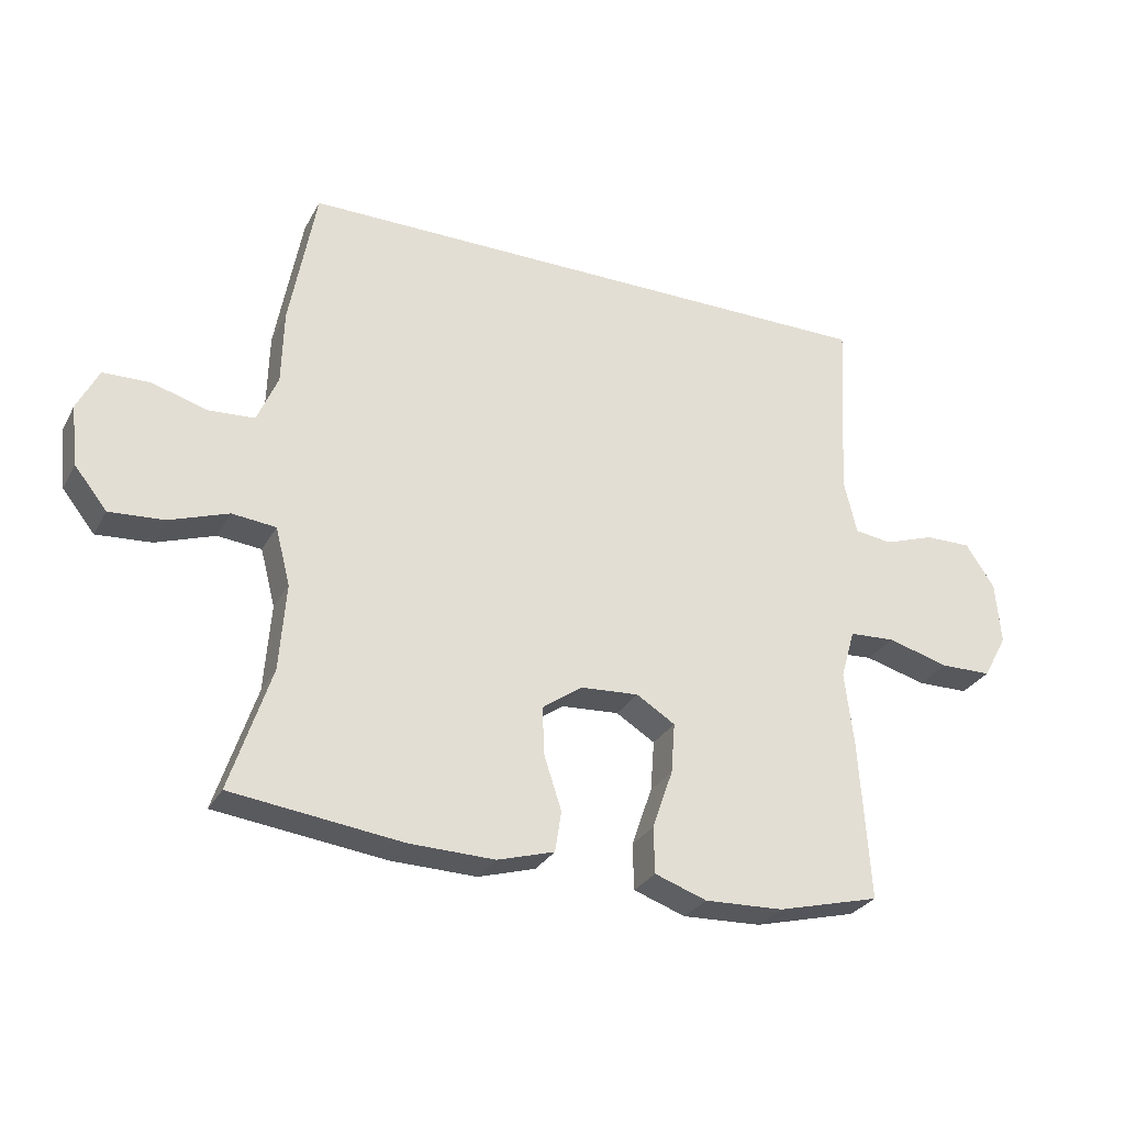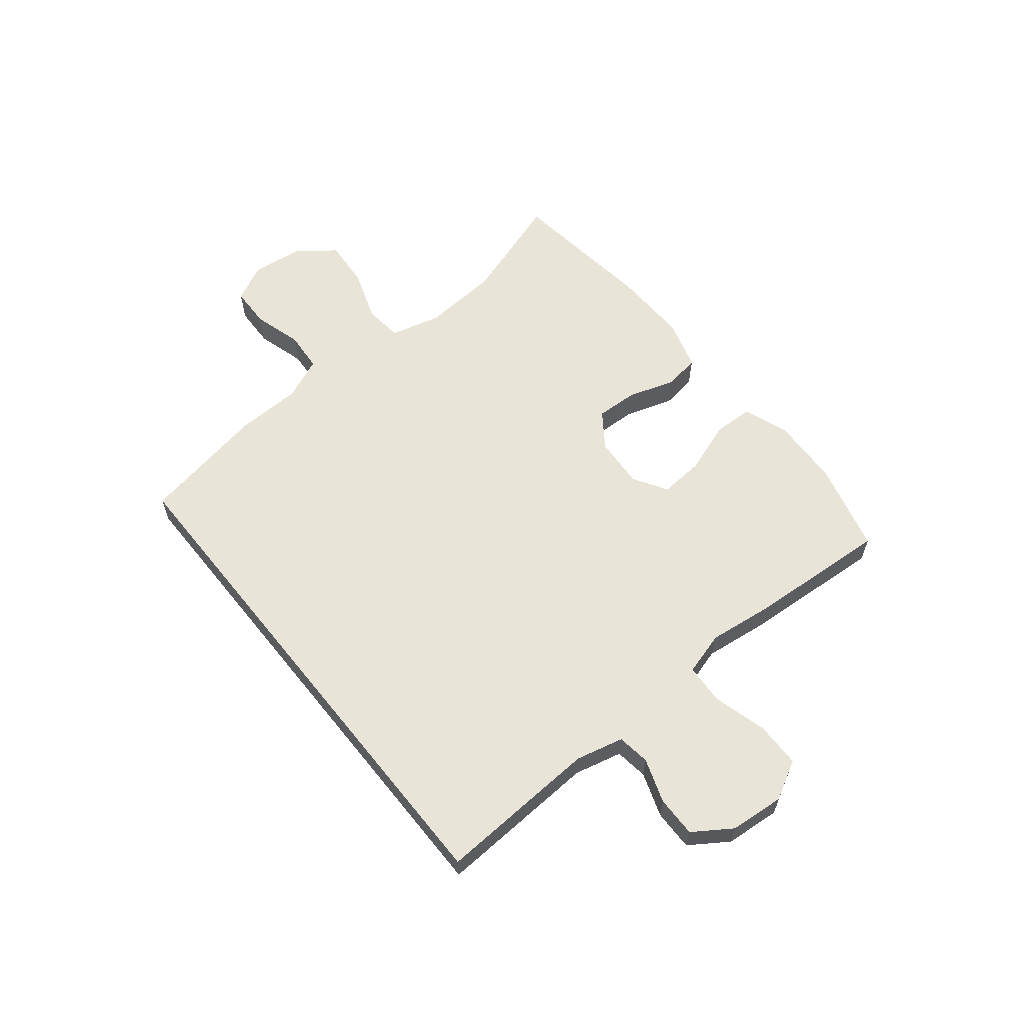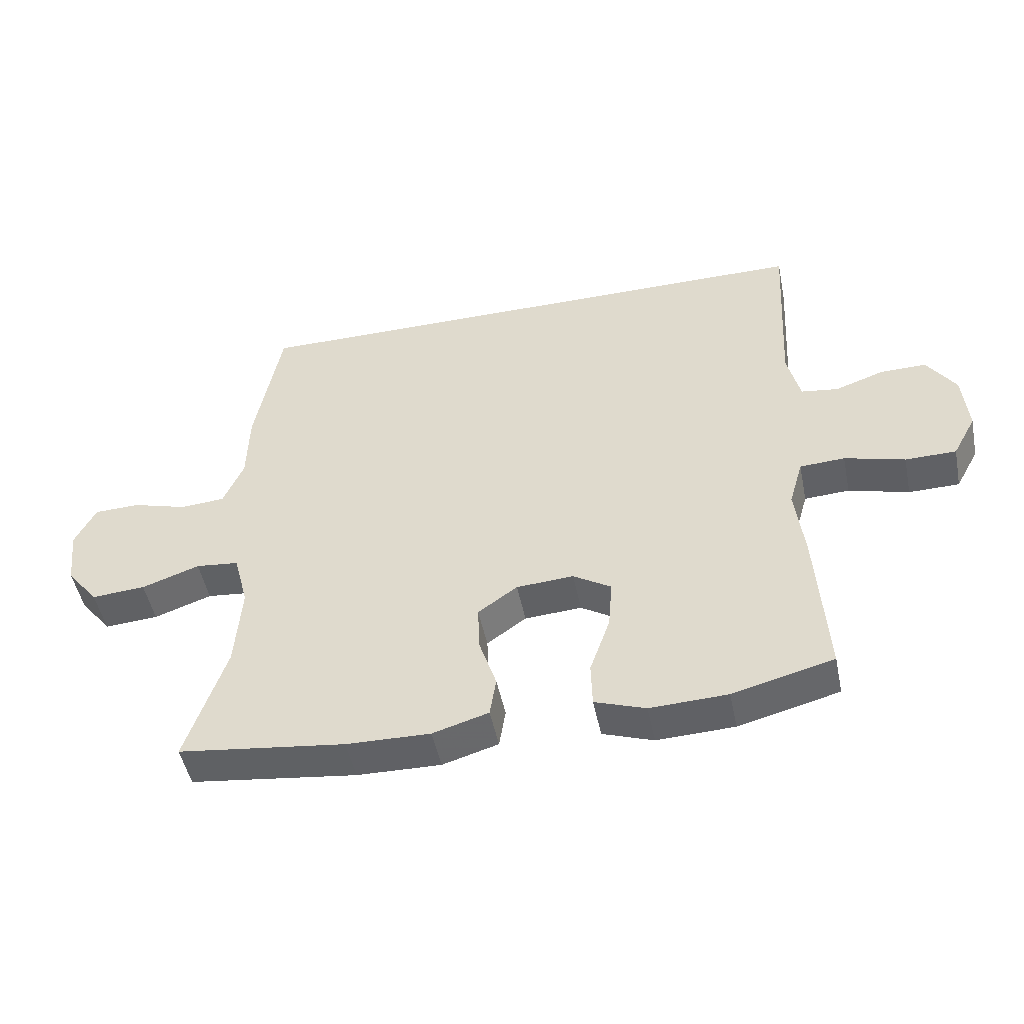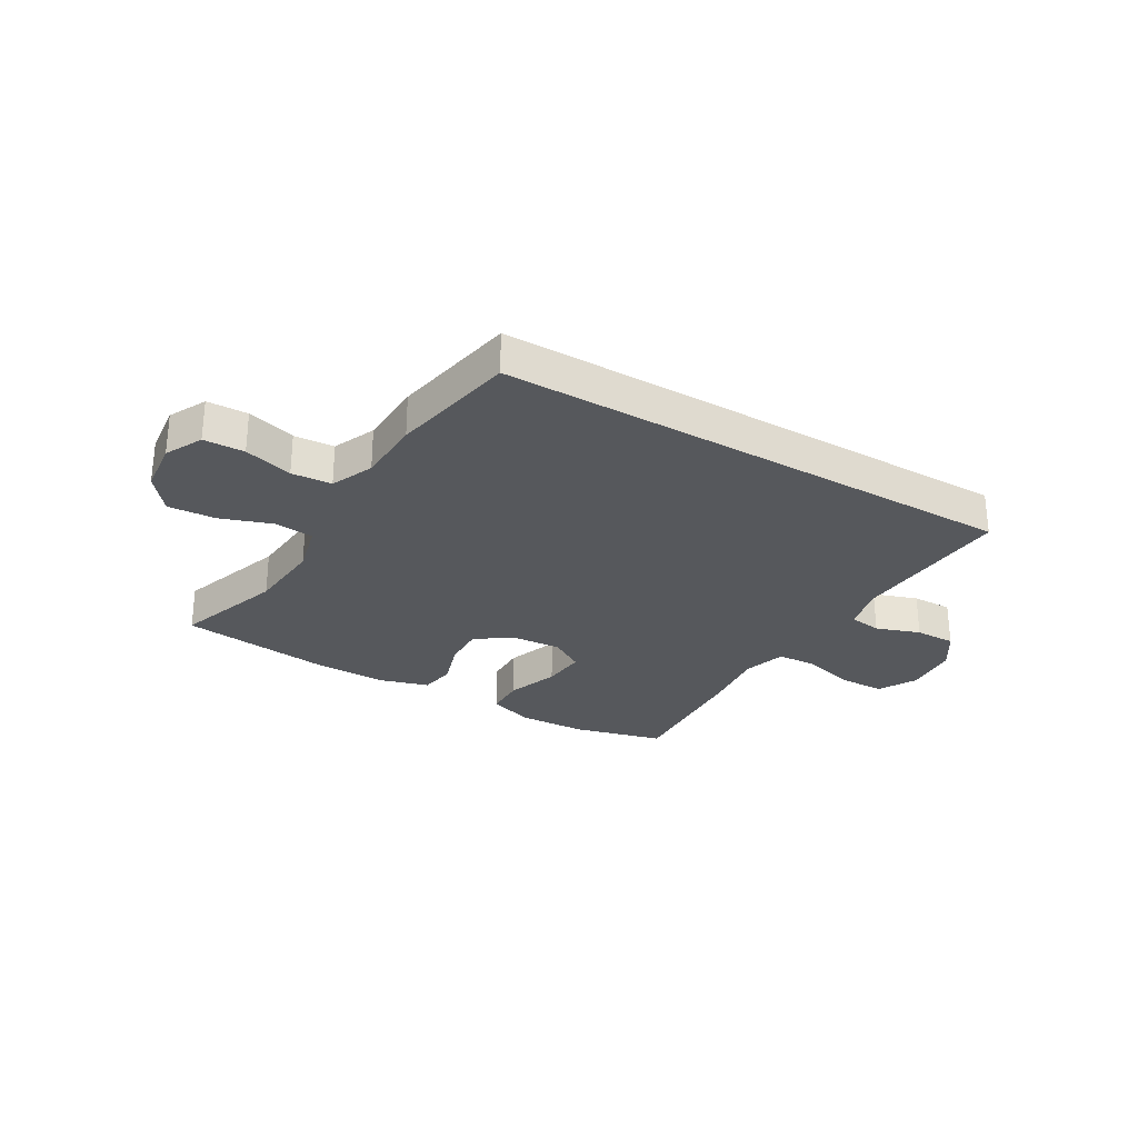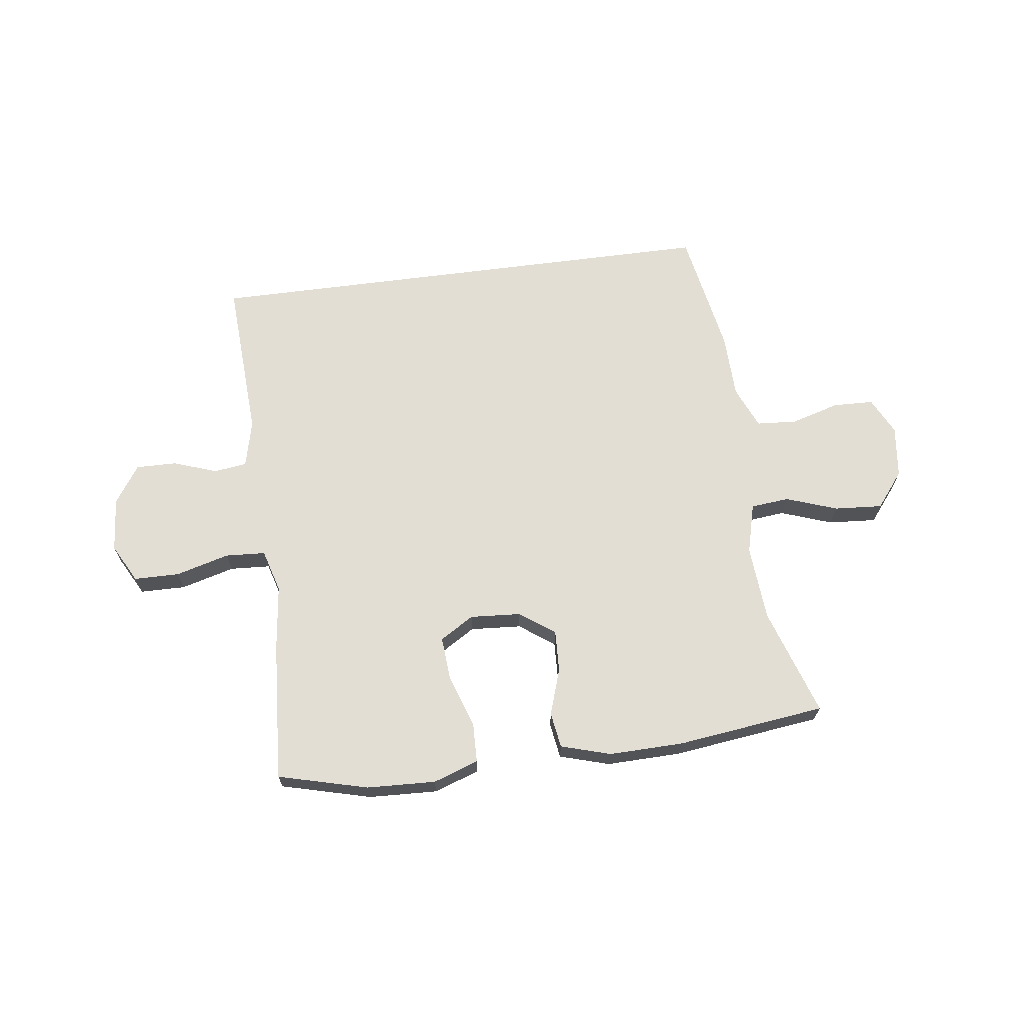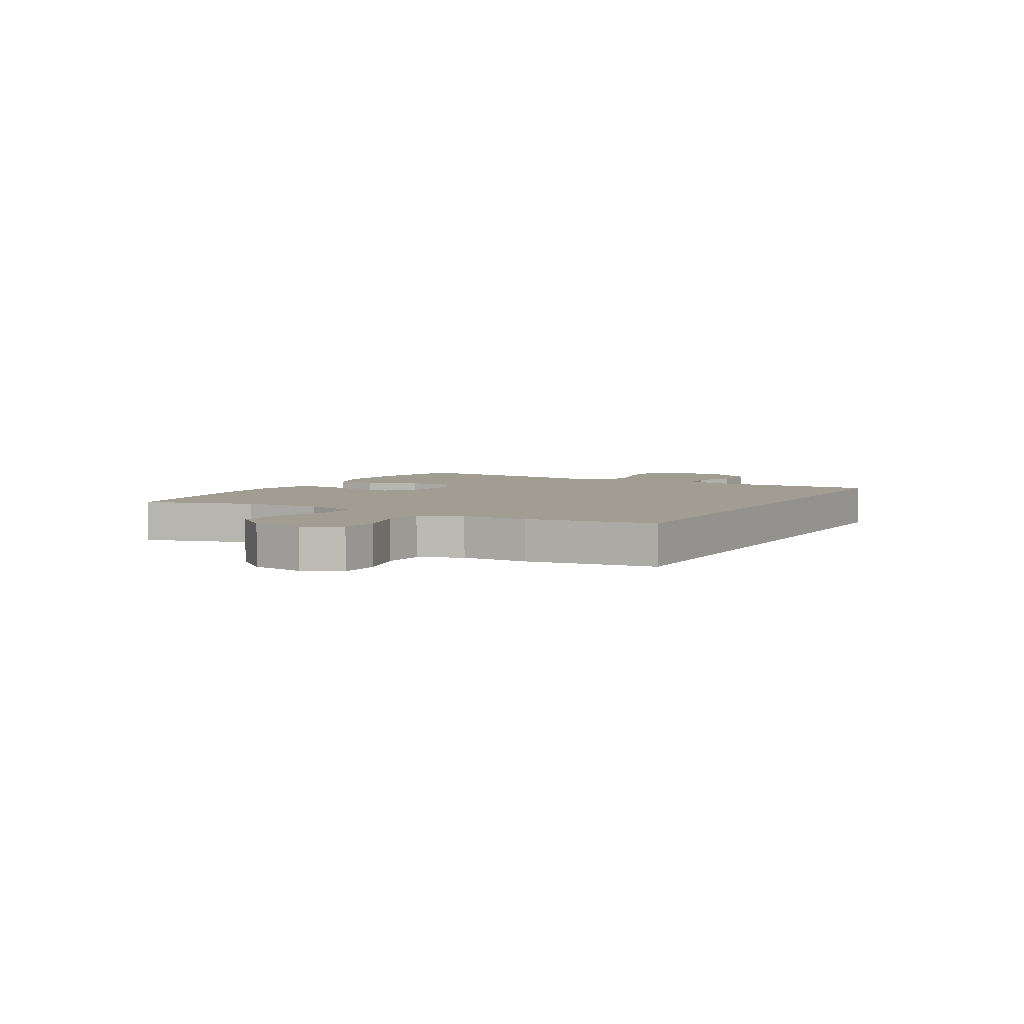
<metadata>
{"format":"obj","ext":"obj","renderer":"f3d","projection":"perspective","resolution":1024,"background":"white","views":[{"elev":-28.9,"azim":-23.8,"up":"+Z"},{"elev":60.7,"azim":51.2,"up":"+Y"},{"elev":-48.9,"azim":11.5,"up":"+Z"},{"elev":-28.3,"azim":-30.7,"up":"+Y"},{"elev":67.2,"azim":172.6,"up":"+Y"},{"elev":4.8,"azim":-59.5,"up":"+Y"}]}
</metadata>
<code>
v -0.5 0.07 -0.5
v -0.437 0.07 -0.309
v -0.427 0.07 -0.175
v -0.45 0.07 -0.086
v -0.518 0.07 -0.079
v -0.609 0.07 -0.111
v -0.694 0.07 -0.117
v -0.744 0.07 -0.054
v -0.755 0.07 0.039
v -0.722 0.07 0.105
v -0.65 0.07 0.107
v -0.564 0.07 0.082
v -0.493 0.07 0.087
v -0.461 0.07 0.162
v -0.458 0.07 0.277
v -0.417 0.07 0.5
v 0.51 0.07 0.5
v 0.494 0.07 0.214
v 0.514 0.07 0.13
v 0.572 0.07 0.122
v 0.65 0.07 0.149
v 0.722 0.07 0.15
v 0.767 0.07 0.083
v 0.775 0.07 -0.014
v 0.738 0.07 -0.082
v 0.658 0.07 -0.083
v 0.563 0.07 -0.057
v 0.492 0.07 -0.061
v 0.47 0.07 -0.137
v 0.484 0.07 -0.253
v 0.5 0.07 -0.5
v 0.341 0.07 -0.541
v 0.219 0.07 -0.546
v 0.139 0.07 -0.518
v 0.137 0.07 -0.447
v 0.169 0.07 -0.355
v 0.175 0.07 -0.277
v 0.115 0.07 -0.24
v 0.025 0.07 -0.246
v -0.037 0.07 -0.29
v -0.034 0.07 -0.364
v -0.007 0.07 -0.447
v -0.017 0.07 -0.51
v -0.105 0.07 -0.536
v -0.237 0.07 -0.533
v -0.5 0 -0.5
v -0.437 0 -0.309
v -0.427 0 -0.175
v -0.45 0 -0.086
v -0.518 0 -0.079
v -0.609 0 -0.111
v -0.694 0 -0.117
v -0.744 0 -0.054
v -0.755 0 0.039
v -0.722 0 0.105
v -0.65 0 0.107
v -0.564 0 0.082
v -0.493 0 0.087
v -0.461 0 0.162
v -0.458 0 0.277
v -0.417 0 0.5
v 0.51 0 0.5
v 0.494 0 0.214
v 0.514 0 0.13
v 0.572 0 0.122
v 0.65 0 0.149
v 0.722 0 0.15
v 0.767 0 0.083
v 0.775 0 -0.014
v 0.738 0 -0.082
v 0.658 0 -0.083
v 0.563 0 -0.057
v 0.492 0 -0.061
v 0.47 0 -0.137
v 0.484 0 -0.253
v 0.5 0 -0.5
v 0.341 0 -0.541
v 0.219 0 -0.546
v 0.139 0 -0.518
v 0.137 0 -0.447
v 0.169 0 -0.355
v 0.175 0 -0.277
v 0.115 0 -0.24
v 0.025 0 -0.246
v -0.037 0 -0.29
v -0.034 0 -0.364
v -0.007 0 -0.447
v -0.017 0 -0.51
v -0.105 0 -0.536
v -0.237 0 -0.533
f 44 45 1 2
f 41 42 43 44
f 40 41 44 2
f 39 40 2 3
f 38 39 3 4
f 33 34 35 36
f 33 36 37
f 32 33 37
f 29 30 31 32
f 28 29 32 37
f 24 25 26 27
f 24 27 28
f 23 24 28
f 20 21 22 23
f 19 20 23 28
f 18 19 28 37
f 14 15 16 17
f 13 14 17 18
f 9 10 11 12
f 9 12 13
f 5 6 7 8
f 4 5 8 9
f 38 4 9 13
f 18 37 38
f 13 18 38
f 47 46 90 89
f 89 88 87 86
f 47 89 86 85
f 48 47 85 84
f 49 48 84 83
f 81 80 79 78
f 82 81 78
f 82 78 77
f 77 76 75 74
f 82 77 74 73
f 72 71 70 69
f 73 72 69
f 73 69 68
f 68 67 66 65
f 73 68 65 64
f 82 73 64 63
f 62 61 60 59
f 63 62 59 58
f 57 56 55 54
f 58 57 54
f 53 52 51 50
f 54 53 50 49
f 58 54 49 83
f 83 82 63
f 83 63 58
f 1 46 47 2
f 2 47 48 3
f 3 48 49 4
f 4 49 50 5
f 5 50 51 6
f 6 51 52 7
f 7 52 53 8
f 8 53 54 9
f 9 54 55 10
f 10 55 56 11
f 11 56 57 12
f 12 57 58 13
f 13 58 59 14
f 14 59 60 15
f 15 60 61 16
f 16 61 62 17
f 17 62 63 18
f 18 63 64 19
f 19 64 65 20
f 20 65 66 21
f 21 66 67 22
f 22 67 68 23
f 23 68 69 24
f 24 69 70 25
f 25 70 71 26
f 26 71 72 27
f 27 72 73 28
f 28 73 74 29
f 29 74 75 30
f 30 75 76 31
f 31 76 77 32
f 32 77 78 33
f 33 78 79 34
f 34 79 80 35
f 35 80 81 36
f 36 81 82 37
f 37 82 83 38
f 38 83 84 39
f 39 84 85 40
f 40 85 86 41
f 41 86 87 42
f 42 87 88 43
f 43 88 89 44
f 44 89 90 45
f 45 90 46 1

</code>
